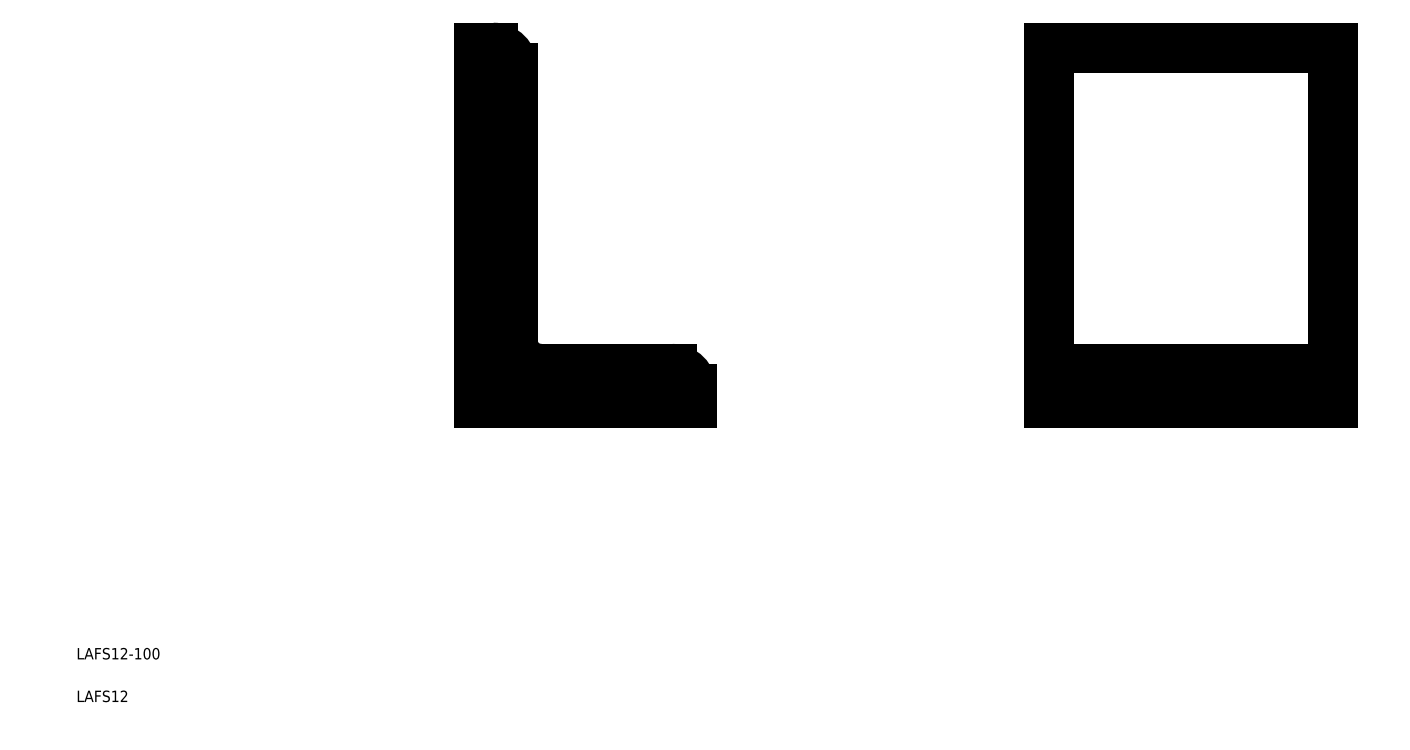
<metadata>
{"format":"dxf","ext":"dxf","renderer":"ezdxf+matplotlib","layout":"modelspace","background":"white","min_lineweight":24,"dpi":150}
</metadata>
<code>
0
SECTION
2
ENTITIES
0
TEXT
8
0
10
441.1
20
439
30
0
40
4
1
LAFS12-100
0
TEXT
8
0
10
441.1
20
424
30
0
40
4
1
LAFS12
0
LINE
8
0
10
582.6
20
654.3
30
0
11
582.6
21
529.3
31
0
0
LINE
8
0
10
594.6
20
551.3
30
0
11
594.6
21
647.3
31
0
0
LINE
8
0
10
650.6
20
541.3
30
0
11
604.6
21
541.3
31
0
0
LINE
8
0
10
582.6
20
529.3
30
0
11
657.6
21
529.3
31
0
0
ARC
8
0
10
604.6
20
551.3
30
0
40
10
50
180
51
270
0
ARC
8
0
10
650.6
20
534.3
30
0
40
7
50
0
51
90
0
LINE
8
0
10
657.6
20
529.3
30
0
11
657.6
21
534.3
31
0
0
ARC
8
0
10
587.6
20
647.3
30
0
40
7
50
0
51
90
0
LINE
8
0
10
587.6
20
654.3
30
0
11
582.6
21
654.3
31
0
0
LINE
8
0
10
883.3
20
529.3
30
0
11
883.3
21
654.3
31
0
0
LINE
8
0
10
783.3
20
654.3
30
0
11
783.3
21
529.3
31
0
0
LINE
8
0
10
783.3
20
541.3
30
0
11
883.3
21
541.3
31
0
0
LINE
8
0
10
783.3
20
529.3
30
0
11
883.3
21
529.3
31
0
0
LINE
8
0
10
883.3
20
654.3
30
0
11
783.3
21
654.3
31
0
0
ENDSEC
0
EOF

</code>
